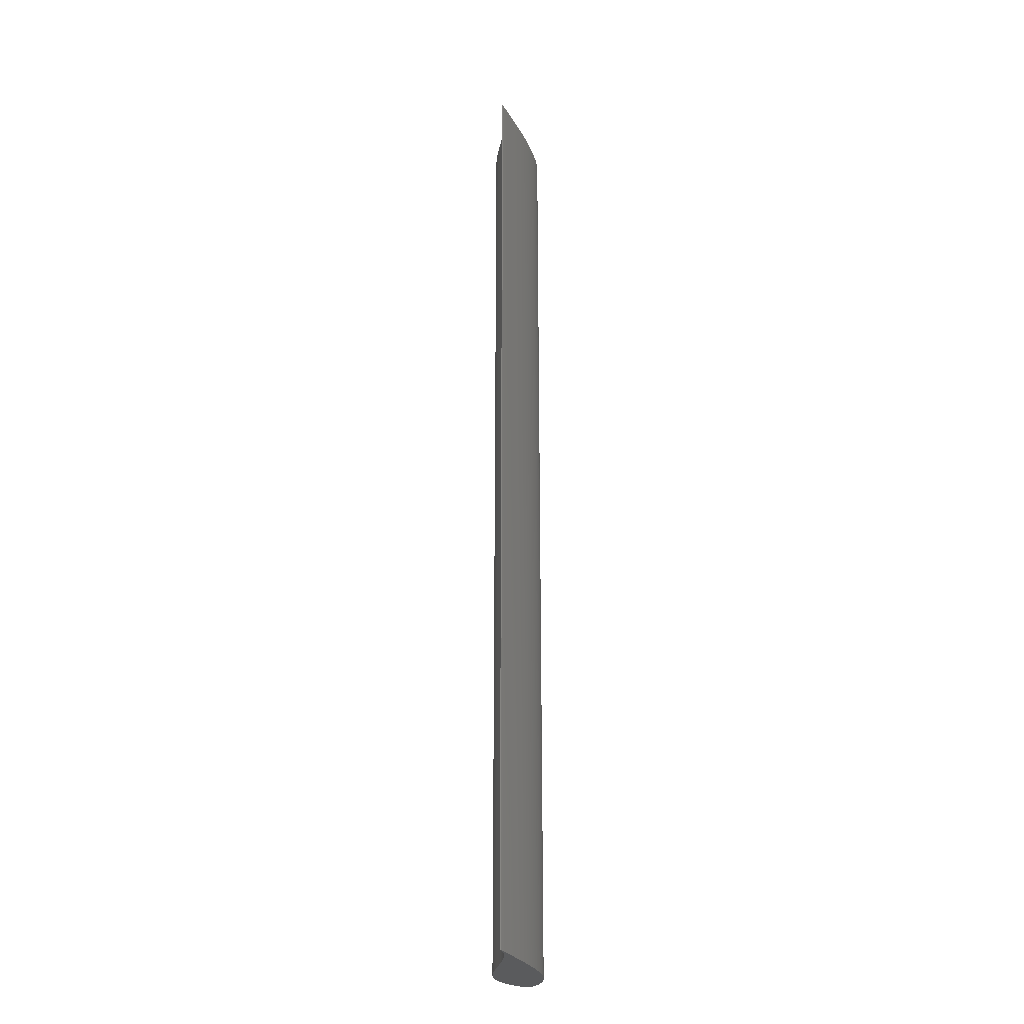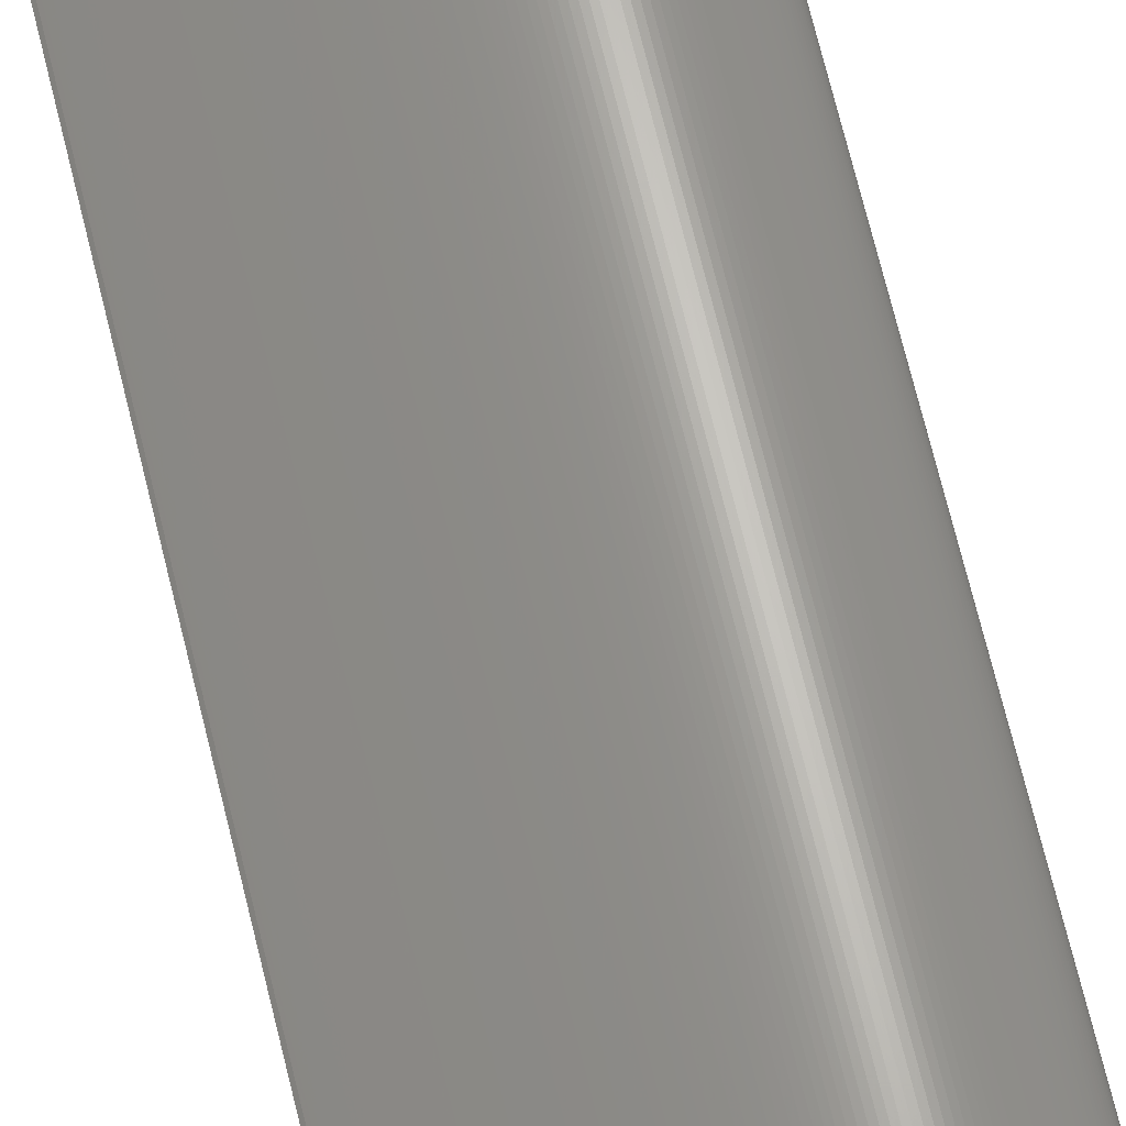
<metadata>
{"format":"stl","ext":"stl","renderer":"f3d","projection":"perspective","resolution":1024,"background":"white","views":[{"elev":-26.8,"azim":99.8,"up":"+Z"},{"elev":65.9,"azim":166.7,"up":"+Y"}]}
</metadata>
<code>
# stl→obj: 396 verts, 788 faces
v 1 0 -3
v 1 0 3
v 0.9931 0.00437 -3
v 0.9931 0.00437 3
v 0.986 0.00638 -3
v 0.986 0.00638 3
v 0.9786 0.00843 -3
v 0.9786 0.00843 3
v 0.971 0.01051 -3
v 0.971 0.01051 3
v 0.9631 0.01264 -3
v 0.9631 0.01264 3
v 0.9549 0.01479 -3
v 0.9549 0.01479 3
v 0.9465 0.01698 -3
v 0.9465 0.01698 3
v 0.9378 0.01922 -3
v 0.9378 0.01922 3
v 0.9288 0.02151 -3
v 0.9288 0.02151 3
v 0.9196 0.02386 -3
v 0.9196 0.02386 3
v 0.9101 0.02626 -3
v 0.9101 0.02626 3
v 0.9004 0.02873 -3
v 0.9004 0.02873 3
v 0.8904 0.03126 -3
v 0.8904 0.03126 3
v 0.8801 0.03385 -3
v 0.8801 0.03385 3
v 0.8696 0.03649 -3
v 0.8696 0.03649 3
v 0.8588 0.03921 -3
v 0.8588 0.03921 3
v 0.8478 0.04197 -3
v 0.8478 0.04197 3
v 0.8365 0.04479 -3
v 0.8365 0.04479 3
v 0.8249 0.04767 -3
v 0.8249 0.04767 3
v 0.8131 0.0506 -3
v 0.8131 0.0506 3
v 0.801 0.05357 -3
v 0.801 0.05357 3
v 0.7886 0.05659 -3
v 0.7886 0.05659 3
v 0.776 0.05965 -3
v 0.776 0.05965 3
v 0.7631 0.06275 -3
v 0.7631 0.06275 3
v 0.75 0.06589 -3
v 0.75 0.06589 3
v 0.7367 0.06904 -3
v 0.7367 0.06904 3
v 0.7233 0.07217 -3
v 0.7233 0.07217 3
v 0.71 0.07525 -3
v 0.71 0.07525 3
v 0.6967 0.0783 -3
v 0.6967 0.0783 3
v 0.6833 0.08131 -3
v 0.6833 0.08131 3
v 0.67 0.08428 -3
v 0.67 0.08428 3
v 0.6567 0.0872 -3
v 0.6567 0.0872 3
v 0.6433 0.09008 -3
v 0.6433 0.09008 3
v 0.63 0.0929 -3
v 0.63 0.0929 3
v 0.6167 0.09566 -3
v 0.6167 0.09566 3
v 0.6033 0.09837 -3
v 0.6033 0.09837 3
v 0.59 0.101 -3
v 0.59 0.101 3
v 0.5767 0.1036 -3
v 0.5767 0.1036 3
v 0.5633 0.1061 -3
v 0.5633 0.1061 3
v 0.55 0.1085 -3
v 0.55 0.1085 3
v 0.5367 0.1109 -3
v 0.5367 0.1109 3
v 0.5233 0.1132 -3
v 0.5233 0.1132 3
v 0.51 0.1154 -3
v 0.51 0.1154 3
v 0.4967 0.1175 -3
v 0.4967 0.1175 3
v 0.4833 0.1195 -3
v 0.4833 0.1195 3
v 0.47 0.1215 -3
v 0.47 0.1215 3
v 0.4567 0.1233 -3
v 0.4567 0.1233 3
v 0.4433 0.125 -3
v 0.4433 0.125 3
v 0.43 0.1266 -3
v 0.43 0.1266 3
v 0.4167 0.1281 -3
v 0.4167 0.1281 3
v 0.4033 0.1294 -3
v 0.4033 0.1294 3
v 0.39 0.1306 -3
v 0.39 0.1306 3
v 0.3767 0.1316 -3
v 0.3767 0.1316 3
v 0.3633 0.1325 -3
v 0.3633 0.1325 3
v 0.35 0.1332 -3
v 0.35 0.1332 3
v 0.3367 0.1338 -3
v 0.3367 0.1338 3
v 0.3233 0.1341 -3
v 0.3233 0.1341 3
v 0.31 0.1342 -3
v 0.31 0.1342 3
v 0.2967 0.1341 -3
v 0.2967 0.1341 3
v 0.2833 0.1338 -3
v 0.2833 0.1338 3
v 0.27 0.1332 -3
v 0.27 0.1332 3
v 0.2567 0.1323 -3
v 0.2567 0.1323 3
v 0.2434 0.1311 -3
v 0.2434 0.1311 3
v 0.2305 0.1295 -3
v 0.2305 0.1295 3
v 0.218 0.1277 -3
v 0.218 0.1277 3
v 0.2058 0.1256 -3
v 0.2058 0.1256 3
v 0.194 0.1232 -3
v 0.194 0.1232 3
v 0.1825 0.1207 -3
v 0.1825 0.1207 3
v 0.1713 0.1179 -3
v 0.1713 0.1179 3
v 0.1605 0.1149 -3
v 0.1605 0.1149 3
v 0.1501 0.1119 -3
v 0.1501 0.1119 3
v 0.14 0.1086 -3
v 0.14 0.1086 3
v 0.1303 0.1052 -3
v 0.1303 0.1052 3
v 0.1209 0.1017 -3
v 0.1209 0.1017 3
v 0.1118 0.09811 -3
v 0.1118 0.09811 3
v 0.1032 0.09441 -3
v 0.1032 0.09441 3
v 0.09481 0.09061 -3
v 0.09481 0.09061 3
v 0.08683 0.08675 -3
v 0.08683 0.08675 3
v 0.07919 0.0828 -3
v 0.07919 0.0828 3
v 0.07191 0.07881 -3
v 0.07191 0.07881 3
v 0.06498 0.07477 -3
v 0.06498 0.07477 3
v 0.0584 0.0707 -3
v 0.0584 0.0707 3
v 0.05217 0.0666 -3
v 0.05217 0.0666 3
v 0.04629 0.06248 -3
v 0.04629 0.06248 3
v 0.04076 0.05835 -3
v 0.04076 0.05835 3
v 0.03558 0.05423 -3
v 0.03558 0.05423 3
v 0.03075 0.05012 -3
v 0.03075 0.05012 3
v 0.02627 0.04604 -3
v 0.02627 0.04604 3
v 0.02215 0.042 -3
v 0.02215 0.042 3
v 0.01837 0.03799 -3
v 0.01837 0.03799 3
v 0.01495 0.03405 -3
v 0.01495 0.03405 3
v 0.01187 0.03017 -3
v 0.01187 0.03017 3
v 0.00915 0.02637 -3
v 0.00915 0.02637 3
v 0.00678 0.02266 -3
v 0.00678 0.02266 3
v 0.00476 0.01904 -3
v 0.00476 0.01904 3
v 0.00309 0.01548 -3
v 0.00309 0.01548 3
v 0.00177 0.01194 -3
v 0.00177 0.01194 3
v 0.0008 0.0082 -3
v 0.0008 0.0082 3
v 0.00018 0.0039 -3
v 0.00018 0.0039 3
v 0.00018 -0.00382 -3
v 0.00018 -0.00382 3
v 0.0008 -0.00815 -3
v 0.0008 -0.00815 3
v 0.00177 -0.01216 -3
v 0.00177 -0.01216 3
v 0.00309 -0.01611 -3
v 0.00309 -0.01611 3
v 0.00476 -0.02014 -3
v 0.00476 -0.02014 3
v 0.00678 -0.02423 -3
v 0.00678 -0.02423 3
v 0.00915 -0.0284 -3
v 0.00915 -0.0284 3
v 0.01187 -0.03267 -3
v 0.01187 -0.03267 3
v 0.01495 -0.03705 -3
v 0.01495 -0.03705 3
v 0.01837 -0.04154 -3
v 0.01837 -0.04154 3
v 0.02215 -0.04617 -3
v 0.02215 -0.04617 3
v 0.02627 -0.05088 -3
v 0.02627 -0.05088 3
v 0.03075 -0.05569 -3
v 0.03075 -0.05569 3
v 0.03558 -0.0606 -3
v 0.03558 -0.0606 3
v 0.04076 -0.06559 -3
v 0.04076 -0.06559 3
v 0.04629 -0.07064 -3
v 0.04629 -0.07064 3
v 0.05217 -0.07574 -3
v 0.05217 -0.07574 3
v 0.0584 -0.08088 -3
v 0.0584 -0.08088 3
v 0.06498 -0.08604 -3
v 0.06498 -0.08604 3
v 0.07191 -0.09121 -3
v 0.07191 -0.09121 3
v 0.07919 -0.09637 -3
v 0.07919 -0.09637 3
v 0.08683 -0.1015 -3
v 0.08683 -0.1015 3
v 0.09481 -0.1066 -3
v 0.09481 -0.1066 3
v 0.1032 -0.1117 -3
v 0.1032 -0.1117 3
v 0.1118 -0.1168 -3
v 0.1118 -0.1168 3
v 0.1209 -0.1217 -3
v 0.1209 -0.1217 3
v 0.1303 -0.1265 -3
v 0.1303 -0.1265 3
v 0.14 -0.1312 -3
v 0.14 -0.1312 3
v 0.1501 -0.1358 -3
v 0.1501 -0.1358 3
v 0.1605 -0.1401 -3
v 0.1605 -0.1401 3
v 0.1713 -0.1443 -3
v 0.1713 -0.1443 3
v 0.1825 -0.1483 -3
v 0.1825 -0.1483 3
v 0.194 -0.152 -3
v 0.194 -0.152 3
v 0.2058 -0.1554 -3
v 0.2058 -0.1554 3
v 0.218 -0.1584 -3
v 0.218 -0.1584 3
v 0.2305 -0.161 -3
v 0.2305 -0.161 3
v 0.2434 -0.1631 -3
v 0.2434 -0.1631 3
v 0.2567 -0.1647 -3
v 0.2567 -0.1647 3
v 0.27 -0.1657 -3
v 0.27 -0.1657 3
v 0.2833 -0.166 -3
v 0.2833 -0.166 3
v 0.2967 -0.1658 -3
v 0.2967 -0.1658 3
v 0.31 -0.165 -3
v 0.31 -0.165 3
v 0.3233 -0.1637 -3
v 0.3233 -0.1637 3
v 0.3367 -0.162 -3
v 0.3367 -0.162 3
v 0.35 -0.1598 -3
v 0.35 -0.1598 3
v 0.3633 -0.1572 -3
v 0.3633 -0.1572 3
v 0.3767 -0.1543 -3
v 0.3767 -0.1543 3
v 0.39 -0.151 -3
v 0.39 -0.151 3
v 0.4033 -0.1475 -3
v 0.4033 -0.1475 3
v 0.4167 -0.1437 -3
v 0.4167 -0.1437 3
v 0.43 -0.1398 -3
v 0.43 -0.1398 3
v 0.4433 -0.1356 -3
v 0.4433 -0.1356 3
v 0.4567 -0.1313 -3
v 0.4567 -0.1313 3
v 0.47 -0.1268 -3
v 0.47 -0.1268 3
v 0.4833 -0.1222 -3
v 0.4833 -0.1222 3
v 0.4967 -0.1176 -3
v 0.4967 -0.1176 3
v 0.51 -0.1128 -3
v 0.51 -0.1128 3
v 0.5233 -0.108 -3
v 0.5233 -0.108 3
v 0.5367 -0.1031 -3
v 0.5367 -0.1031 3
v 0.55 -0.09818 -3
v 0.55 -0.09818 3
v 0.5633 -0.09321 -3
v 0.5633 -0.09321 3
v 0.5767 -0.08821 -3
v 0.5767 -0.08821 3
v 0.59 -0.0832 -3
v 0.59 -0.0832 3
v 0.6033 -0.07819 -3
v 0.6033 -0.07819 3
v 0.6167 -0.07319 -3
v 0.6167 -0.07319 3
v 0.63 -0.0682 -3
v 0.63 -0.0682 3
v 0.6433 -0.06325 -3
v 0.6433 -0.06325 3
v 0.6567 -0.05834 -3
v 0.6567 -0.05834 3
v 0.67 -0.05347 -3
v 0.67 -0.05347 3
v 0.6833 -0.04867 -3
v 0.6833 -0.04867 3
v 0.6967 -0.04394 -3
v 0.6967 -0.04394 3
v 0.71 -0.03931 -3
v 0.71 -0.03931 3
v 0.7233 -0.03478 -3
v 0.7233 -0.03478 3
v 0.7367 -0.03037 -3
v 0.7367 -0.03037 3
v 0.75 -0.0261 -3
v 0.75 -0.0261 3
v 0.7631 -0.02205 -3
v 0.7631 -0.02205 3
v 0.776 -0.01827 -3
v 0.776 -0.01827 3
v 0.7886 -0.01474 -3
v 0.7886 -0.01474 3
v 0.801 -0.0115 -3
v 0.801 -0.0115 3
v 0.8131 -0.00854 -3
v 0.8131 -0.00854 3
v 0.8249 -0.00586 -3
v 0.8249 -0.00586 3
v 0.8365 -0.00346 -3
v 0.8365 -0.00346 3
v 0.8478 -0.00133 -3
v 0.8478 -0.00133 3
v 0.8588 0.00052 -3
v 0.8588 0.00052 3
v 0.8696 0.0021 -3
v 0.8696 0.0021 3
v 0.8801 0.0034 -3
v 0.8801 0.0034 3
v 0.8904 0.00444 -3
v 0.8904 0.00444 3
v 0.9004 0.00524 -3
v 0.9004 0.00524 3
v 0.9101 0.0058 -3
v 0.9101 0.0058 3
v 0.9196 0.00614 -3
v 0.9196 0.00614 3
v 0.9288 0.00625 -3
v 0.9288 0.00625 3
v 0.9378 0.00615 -3
v 0.9378 0.00615 3
v 0.9465 0.00583 -3
v 0.9465 0.00583 3
v 0.9549 0.00528 -3
v 0.9549 0.00528 3
v 0.9631 0.00452 -3
v 0.9631 0.00452 3
v 0.971 0.00352 -3
v 0.971 0.00352 3
v 0.9786 0.00231 -3
v 0.9786 0.00231 3
v 0.986 0.0009 -3
v 0.986 0.0009 3
f 1 2 3
f 3 4 5
f 5 6 7
f 7 8 9
f 9 10 11
f 11 12 13
f 13 14 15
f 15 16 17
f 17 18 19
f 19 20 21
f 21 22 23
f 23 24 25
f 25 26 27
f 27 28 29
f 29 30 31
f 31 32 33
f 33 34 35
f 35 36 37
f 37 38 39
f 39 40 41
f 41 42 43
f 43 44 45
f 45 46 47
f 47 48 49
f 49 50 51
f 51 52 53
f 53 54 55
f 55 56 57
f 57 58 59
f 59 60 61
f 61 62 63
f 63 64 65
f 65 66 67
f 67 68 69
f 69 70 71
f 71 72 73
f 73 74 75
f 75 76 77
f 77 78 79
f 79 80 81
f 81 82 83
f 83 84 85
f 85 86 87
f 87 88 89
f 89 90 91
f 91 92 93
f 93 94 95
f 95 96 97
f 97 98 99
f 99 100 101
f 101 102 103
f 103 104 105
f 105 106 107
f 107 108 109
f 109 110 111
f 111 112 113
f 113 114 115
f 115 116 117
f 117 118 119
f 119 120 121
f 121 122 123
f 123 124 125
f 125 126 127
f 127 128 129
f 129 130 131
f 131 132 133
f 133 134 135
f 135 136 137
f 137 138 139
f 139 140 141
f 141 142 143
f 143 144 145
f 145 146 147
f 147 148 149
f 149 150 151
f 151 152 153
f 153 154 155
f 155 156 157
f 157 158 159
f 159 160 161
f 161 162 163
f 163 164 165
f 165 166 167
f 167 168 169
f 169 170 171
f 171 172 173
f 173 174 175
f 175 176 177
f 177 178 179
f 179 180 181
f 181 182 183
f 183 184 185
f 185 186 187
f 187 188 189
f 189 190 191
f 191 192 193
f 193 194 195
f 195 196 197
f 197 198 199
f 199 200 201
f 201 202 203
f 203 204 205
f 205 206 207
f 207 208 209
f 209 210 211
f 211 212 213
f 213 214 215
f 215 216 217
f 217 218 219
f 219 220 221
f 221 222 223
f 223 224 225
f 225 226 227
f 227 228 229
f 229 230 231
f 231 232 233
f 233 234 235
f 235 236 237
f 237 238 239
f 239 240 241
f 241 242 243
f 243 244 245
f 245 246 247
f 247 248 249
f 249 250 251
f 251 252 253
f 253 254 255
f 255 256 257
f 257 258 259
f 259 260 261
f 261 262 263
f 263 264 265
f 265 266 267
f 267 268 269
f 269 270 271
f 271 272 273
f 273 274 275
f 275 276 277
f 277 278 279
f 279 280 281
f 281 282 283
f 283 284 285
f 285 286 287
f 287 288 289
f 289 290 291
f 291 292 293
f 293 294 295
f 295 296 297
f 297 298 299
f 299 300 301
f 301 302 303
f 303 304 305
f 305 306 307
f 307 308 309
f 309 310 311
f 311 312 313
f 313 314 315
f 315 316 317
f 317 318 319
f 319 320 321
f 321 322 323
f 323 324 325
f 325 326 327
f 327 328 329
f 329 330 331
f 331 332 333
f 333 334 335
f 335 336 337
f 337 338 339
f 339 340 341
f 341 342 343
f 343 344 345
f 345 346 347
f 347 348 349
f 349 350 351
f 351 352 353
f 353 354 355
f 355 356 357
f 357 358 359
f 359 360 361
f 361 362 363
f 363 364 365
f 365 366 367
f 367 368 369
f 369 370 371
f 371 372 373
f 373 374 375
f 375 376 377
f 377 378 379
f 379 380 381
f 381 382 383
f 383 384 385
f 385 386 387
f 387 388 389
f 389 390 391
f 391 392 393
f 393 394 395
f 395 396 1
f 3 4 2
f 5 6 4
f 7 8 6
f 9 10 8
f 11 12 10
f 13 14 12
f 15 16 14
f 17 18 16
f 19 20 18
f 21 22 20
f 23 24 22
f 25 26 24
f 27 28 26
f 29 30 28
f 31 32 30
f 33 34 32
f 35 36 34
f 37 38 36
f 39 40 38
f 41 42 40
f 43 44 42
f 45 46 44
f 47 48 46
f 49 50 48
f 51 52 50
f 53 54 52
f 55 56 54
f 57 58 56
f 59 60 58
f 61 62 60
f 63 64 62
f 65 66 64
f 67 68 66
f 69 70 68
f 71 72 70
f 73 74 72
f 75 76 74
f 77 78 76
f 79 80 78
f 81 82 80
f 83 84 82
f 85 86 84
f 87 88 86
f 89 90 88
f 91 92 90
f 93 94 92
f 95 96 94
f 97 98 96
f 99 100 98
f 101 102 100
f 103 104 102
f 105 106 104
f 107 108 106
f 109 110 108
f 111 112 110
f 113 114 112
f 115 116 114
f 117 118 116
f 119 120 118
f 121 122 120
f 123 124 122
f 125 126 124
f 127 128 126
f 129 130 128
f 131 132 130
f 133 134 132
f 135 136 134
f 137 138 136
f 139 140 138
f 141 142 140
f 143 144 142
f 145 146 144
f 147 148 146
f 149 150 148
f 151 152 150
f 153 154 152
f 155 156 154
f 157 158 156
f 159 160 158
f 161 162 160
f 163 164 162
f 165 166 164
f 167 168 166
f 169 170 168
f 171 172 170
f 173 174 172
f 175 176 174
f 177 178 176
f 179 180 178
f 181 182 180
f 183 184 182
f 185 186 184
f 187 188 186
f 189 190 188
f 191 192 190
f 193 194 192
f 195 196 194
f 197 198 196
f 199 200 198
f 201 202 200
f 203 204 202
f 205 206 204
f 207 208 206
f 209 210 208
f 211 212 210
f 213 214 212
f 215 216 214
f 217 218 216
f 219 220 218
f 221 222 220
f 223 224 222
f 225 226 224
f 227 228 226
f 229 230 228
f 231 232 230
f 233 234 232
f 235 236 234
f 237 238 236
f 239 240 238
f 241 242 240
f 243 244 242
f 245 246 244
f 247 248 246
f 249 250 248
f 251 252 250
f 253 254 252
f 255 256 254
f 257 258 256
f 259 260 258
f 261 262 260
f 263 264 262
f 265 266 264
f 267 268 266
f 269 270 268
f 271 272 270
f 273 274 272
f 275 276 274
f 277 278 276
f 279 280 278
f 281 282 280
f 283 284 282
f 285 286 284
f 287 288 286
f 289 290 288
f 291 292 290
f 293 294 292
f 295 296 294
f 297 298 296
f 299 300 298
f 301 302 300
f 303 304 302
f 305 306 304
f 307 308 306
f 309 310 308
f 311 312 310
f 313 314 312
f 315 316 314
f 317 318 316
f 319 320 318
f 321 322 320
f 323 324 322
f 325 326 324
f 327 328 326
f 329 330 328
f 331 332 330
f 333 334 332
f 335 336 334
f 337 338 336
f 339 340 338
f 341 342 340
f 343 344 342
f 345 346 344
f 347 348 346
f 349 350 348
f 351 352 350
f 353 354 352
f 355 356 354
f 357 358 356
f 359 360 358
f 361 362 360
f 363 364 362
f 365 366 364
f 367 368 366
f 369 370 368
f 371 372 370
f 373 374 372
f 375 376 374
f 377 378 376
f 379 380 378
f 381 382 380
f 383 384 382
f 385 386 384
f 387 388 386
f 389 390 388
f 391 392 390
f 393 394 392
f 395 396 394
f 1 2 396
f 1 3 395
f 199 197 201
f 2 4 396
f 200 198 202
f 3 395 5
f 5 393 7
f 7 391 9
f 9 389 11
f 11 387 13
f 13 385 15
f 15 383 17
f 17 381 19
f 19 379 21
f 21 377 23
f 23 375 25
f 25 373 27
f 27 371 29
f 29 369 31
f 31 367 33
f 33 365 35
f 35 363 37
f 37 361 39
f 39 359 41
f 41 357 43
f 43 355 45
f 45 353 47
f 47 351 49
f 49 349 51
f 51 347 53
f 53 345 55
f 55 343 57
f 57 341 59
f 59 339 61
f 61 337 63
f 63 335 65
f 65 333 67
f 67 331 69
f 69 329 71
f 71 327 73
f 73 325 75
f 75 323 77
f 77 321 79
f 79 319 81
f 81 317 83
f 83 315 85
f 85 313 87
f 87 311 89
f 89 309 91
f 91 307 93
f 93 305 95
f 95 303 97
f 97 301 99
f 99 299 101
f 101 297 103
f 103 295 105
f 105 293 107
f 107 291 109
f 109 289 111
f 111 287 113
f 113 285 115
f 115 283 117
f 117 281 119
f 119 279 121
f 121 277 123
f 123 275 125
f 125 273 127
f 127 271 129
f 129 269 131
f 131 267 133
f 133 265 135
f 135 263 137
f 137 261 139
f 139 259 141
f 141 257 143
f 143 255 145
f 145 253 147
f 147 251 149
f 149 249 151
f 151 247 153
f 153 245 155
f 155 243 157
f 157 241 159
f 159 239 161
f 161 237 163
f 163 235 165
f 165 233 167
f 167 231 169
f 169 229 171
f 171 227 173
f 173 225 175
f 175 223 177
f 177 221 179
f 179 219 181
f 181 217 183
f 183 215 185
f 185 213 187
f 187 211 189
f 189 209 191
f 191 207 193
f 193 205 195
f 195 203 197
f 5 393 395
f 7 391 393
f 9 389 391
f 11 387 389
f 13 385 387
f 15 383 385
f 17 381 383
f 19 379 381
f 21 377 379
f 23 375 377
f 25 373 375
f 27 371 373
f 29 369 371
f 31 367 369
f 33 365 367
f 35 363 365
f 37 361 363
f 39 359 361
f 41 357 359
f 43 355 357
f 45 353 355
f 47 351 353
f 49 349 351
f 51 347 349
f 53 345 347
f 55 343 345
f 57 341 343
f 59 339 341
f 61 337 339
f 63 335 337
f 65 333 335
f 67 331 333
f 69 329 331
f 71 327 329
f 73 325 327
f 75 323 325
f 77 321 323
f 79 319 321
f 81 317 319
f 83 315 317
f 85 313 315
f 87 311 313
f 89 309 311
f 91 307 309
f 93 305 307
f 95 303 305
f 97 301 303
f 99 299 301
f 101 297 299
f 103 295 297
f 105 293 295
f 107 291 293
f 109 289 291
f 111 287 289
f 113 285 287
f 115 283 285
f 117 281 283
f 119 279 281
f 121 277 279
f 123 275 277
f 125 273 275
f 127 271 273
f 129 269 271
f 131 267 269
f 133 265 267
f 135 263 265
f 137 261 263
f 139 259 261
f 141 257 259
f 143 255 257
f 145 253 255
f 147 251 253
f 149 249 251
f 151 247 249
f 153 245 247
f 155 243 245
f 157 241 243
f 159 239 241
f 161 237 239
f 163 235 237
f 165 233 235
f 167 231 233
f 169 229 231
f 171 227 229
f 173 225 227
f 175 223 225
f 177 221 223
f 179 219 221
f 181 217 219
f 183 215 217
f 185 213 215
f 187 211 213
f 189 209 211
f 191 207 209
f 193 205 207
f 195 203 205
f 197 201 203
f 4 396 6
f 6 394 8
f 8 392 10
f 10 390 12
f 12 388 14
f 14 386 16
f 16 384 18
f 18 382 20
f 20 380 22
f 22 378 24
f 24 376 26
f 26 374 28
f 28 372 30
f 30 370 32
f 32 368 34
f 34 366 36
f 36 364 38
f 38 362 40
f 40 360 42
f 42 358 44
f 44 356 46
f 46 354 48
f 48 352 50
f 50 350 52
f 52 348 54
f 54 346 56
f 56 344 58
f 58 342 60
f 60 340 62
f 62 338 64
f 64 336 66
f 66 334 68
f 68 332 70
f 70 330 72
f 72 328 74
f 74 326 76
f 76 324 78
f 78 322 80
f 80 320 82
f 82 318 84
f 84 316 86
f 86 314 88
f 88 312 90
f 90 310 92
f 92 308 94
f 94 306 96
f 96 304 98
f 98 302 100
f 100 300 102
f 102 298 104
f 104 296 106
f 106 294 108
f 108 292 110
f 110 290 112
f 112 288 114
f 114 286 116
f 116 284 118
f 118 282 120
f 120 280 122
f 122 278 124
f 124 276 126
f 126 274 128
f 128 272 130
f 130 270 132
f 132 268 134
f 134 266 136
f 136 264 138
f 138 262 140
f 140 260 142
f 142 258 144
f 144 256 146
f 146 254 148
f 148 252 150
f 150 250 152
f 152 248 154
f 154 246 156
f 156 244 158
f 158 242 160
f 160 240 162
f 162 238 164
f 164 236 166
f 166 234 168
f 168 232 170
f 170 230 172
f 172 228 174
f 174 226 176
f 176 224 178
f 178 222 180
f 180 220 182
f 182 218 184
f 184 216 186
f 186 214 188
f 188 212 190
f 190 210 192
f 192 208 194
f 194 206 196
f 196 204 198
f 6 394 396
f 8 392 394
f 10 390 392
f 12 388 390
f 14 386 388
f 16 384 386
f 18 382 384
f 20 380 382
f 22 378 380
f 24 376 378
f 26 374 376
f 28 372 374
f 30 370 372
f 32 368 370
f 34 366 368
f 36 364 366
f 38 362 364
f 40 360 362
f 42 358 360
f 44 356 358
f 46 354 356
f 48 352 354
f 50 350 352
f 52 348 350
f 54 346 348
f 56 344 346
f 58 342 344
f 60 340 342
f 62 338 340
f 64 336 338
f 66 334 336
f 68 332 334
f 70 330 332
f 72 328 330
f 74 326 328
f 76 324 326
f 78 322 324
f 80 320 322
f 82 318 320
f 84 316 318
f 86 314 316
f 88 312 314
f 90 310 312
f 92 308 310
f 94 306 308
f 96 304 306
f 98 302 304
f 100 300 302
f 102 298 300
f 104 296 298
f 106 294 296
f 108 292 294
f 110 290 292
f 112 288 290
f 114 286 288
f 116 284 286
f 118 282 284
f 120 280 282
f 122 278 280
f 124 276 278
f 126 274 276
f 128 272 274
f 130 270 272
f 132 268 270
f 134 266 268
f 136 264 266
f 138 262 264
f 140 260 262
f 142 258 260
f 144 256 258
f 146 254 256
f 148 252 254
f 150 250 252
f 152 248 250
f 154 246 248
f 156 244 246
f 158 242 244
f 160 240 242
f 162 238 240
f 164 236 238
f 166 234 236
f 168 232 234
f 170 230 232
f 172 228 230
f 174 226 228
f 176 224 226
f 178 222 224
f 180 220 222
f 182 218 220
f 184 216 218
f 186 214 216
f 188 212 214
f 190 210 212
f 192 208 210
f 194 206 208
f 196 204 206
f 198 202 204

</code>
